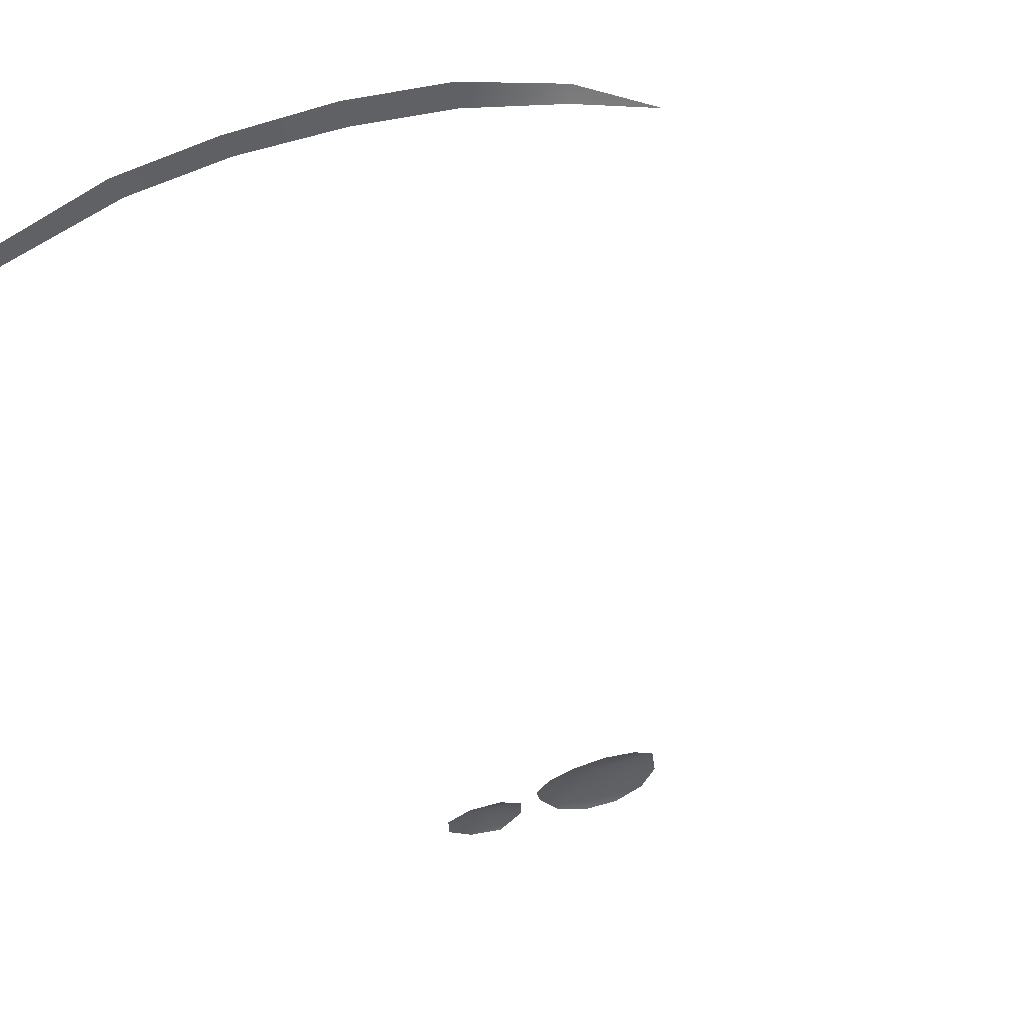
<metadata>
{"format":"obj","ext":"obj","renderer":"f3d","projection":"perspective","resolution":1024,"background":"white","views":[{"elev":-22.1,"azim":-153.6,"up":"+Z"}]}
</metadata>
<code>
g LeftEyeWhiteLine
v 0.04399 1.458 0.07849
v 0.04474 1.457 0.07832
v 0.0429 1.456 0.07913
v 0.04293 1.458 0.07874
v 0.04184 1.458 0.07902
v 0.04102 1.457 0.07925
v 0.04068 1.456 0.07937
v 0.04093 1.456 0.07906
v 0.04169 1.455 0.07868
v 0.04276 1.455 0.07835
v 0.04384 1.455 0.07815
v 0.04466 1.456 0.07813
v 0.04498 1.456 0.0783
v 0.04689 1.458 0.07778
v 0.04788 1.458 0.07754
v 0.04696 1.457 0.07811
v 0.04589 1.458 0.07802
v 0.04544 1.457 0.07811
v 0.04582 1.456 0.07799
v 0.04676 1.456 0.07759
v 0.04778 1.456 0.07747
v 0.04827 1.457 0.07744
v 0.0288 1.488 0.0858
v 0.02902 1.488 0.08549
v 0.02712 1.486 0.08557
v 0.03141 1.489 0.08536
v 0.03117 1.489 0.08569
v 0.03392 1.49 0.08502
v 0.0338 1.49 0.08535
v 0.03674 1.49 0.08453
v 0.03669 1.491 0.08477
v 0.04342 1.491 0.08282
v 0.03957 1.491 0.08386
v 0.04354 1.491 0.08302
v 0.03961 1.492 0.08409
v 0.0478 1.49 0.08182
v 0.03669 1.491 0.08477
v 0.03674 1.49 0.08453
g LeftEyeWhiteLine_0
f 3 2 1
f 3 1 4
f 3 4 5
f 3 5 6
f 3 6 7
f 3 7 8
f 3 8 9
f 3 9 10
f 3 10 11
f 3 11 12
f 3 12 13
f 3 13 2
f 16 15 14
f 16 14 17
f 16 17 18
f 16 18 19
f 16 19 20
f 16 20 21
f 16 21 22
f 16 22 15
f 25 24 23
f 26 23 24
f 26 27 23
f 28 27 26
f 28 29 27
f 30 29 28
f 30 31 29
f 34 33 32
f 34 35 33
f 34 32 36
f 33 35 37
f 33 37 38

</code>
